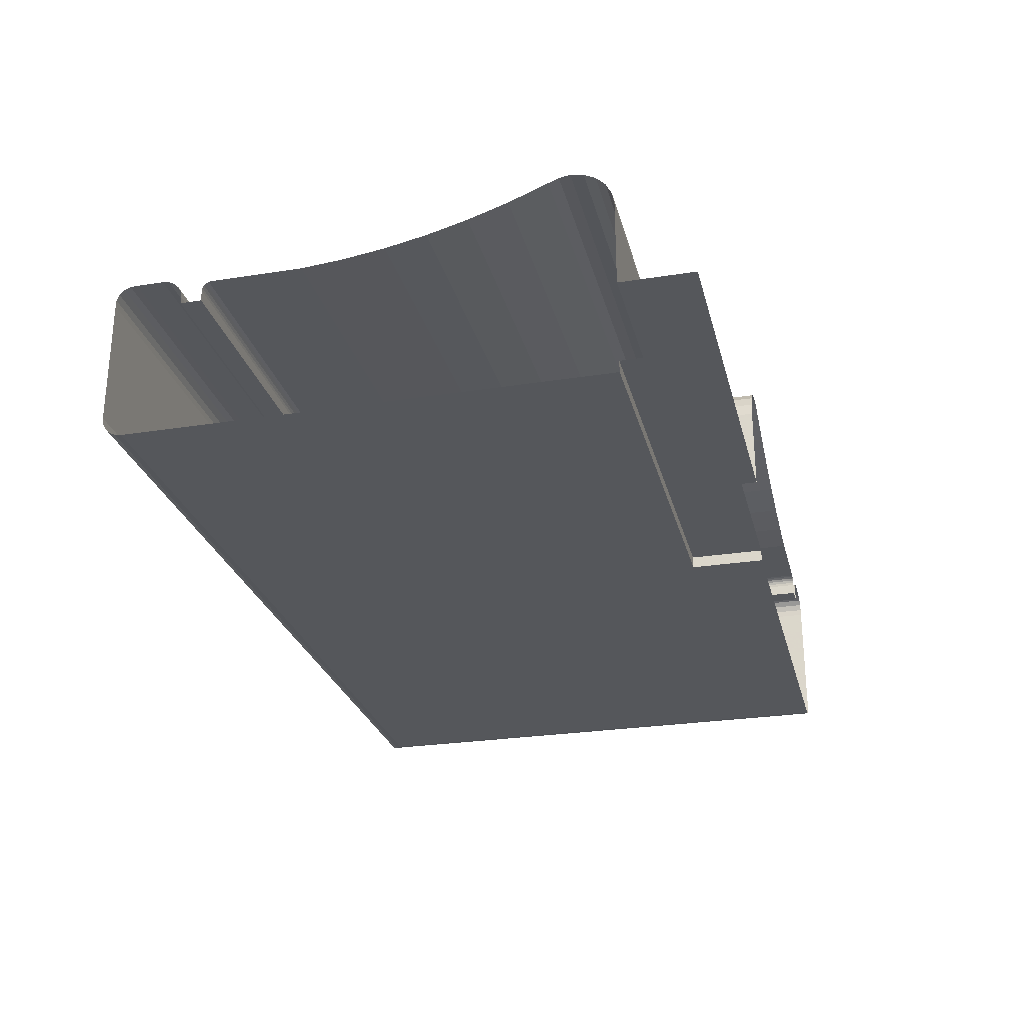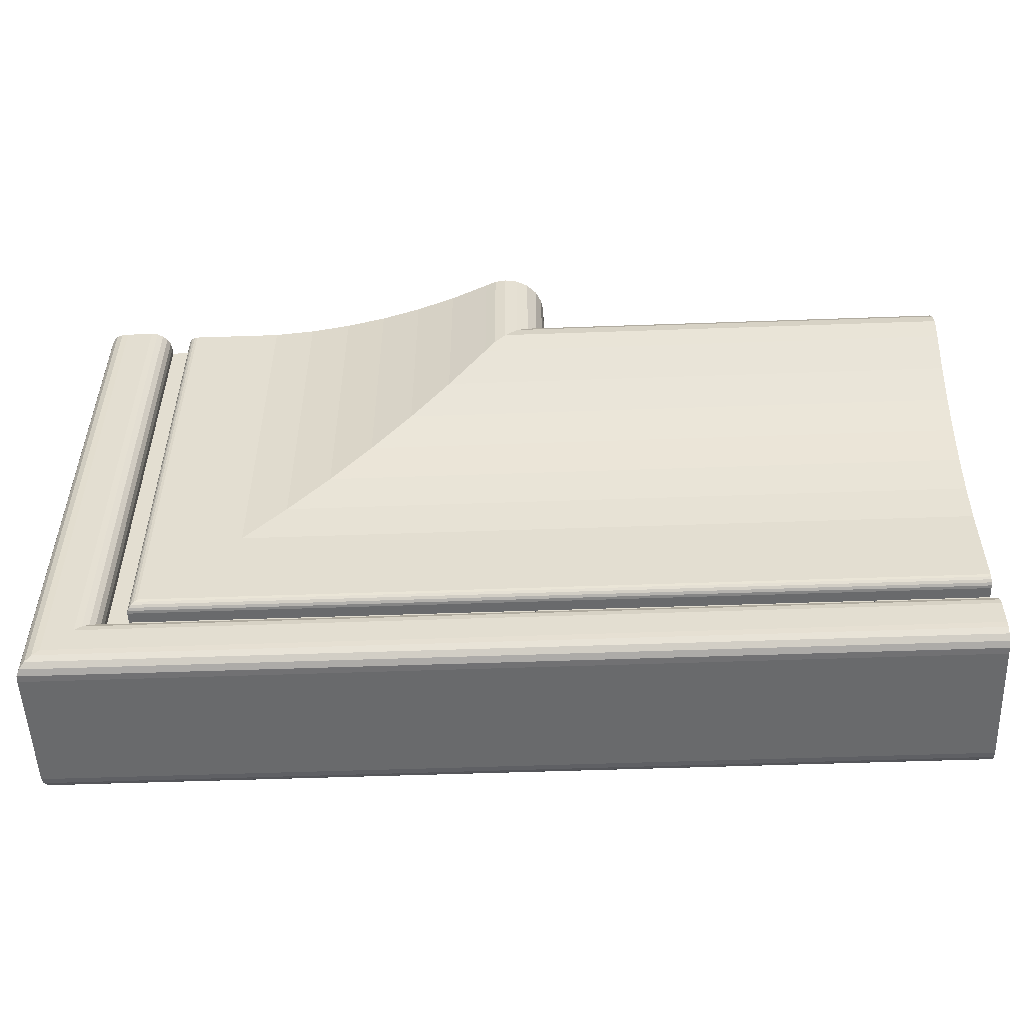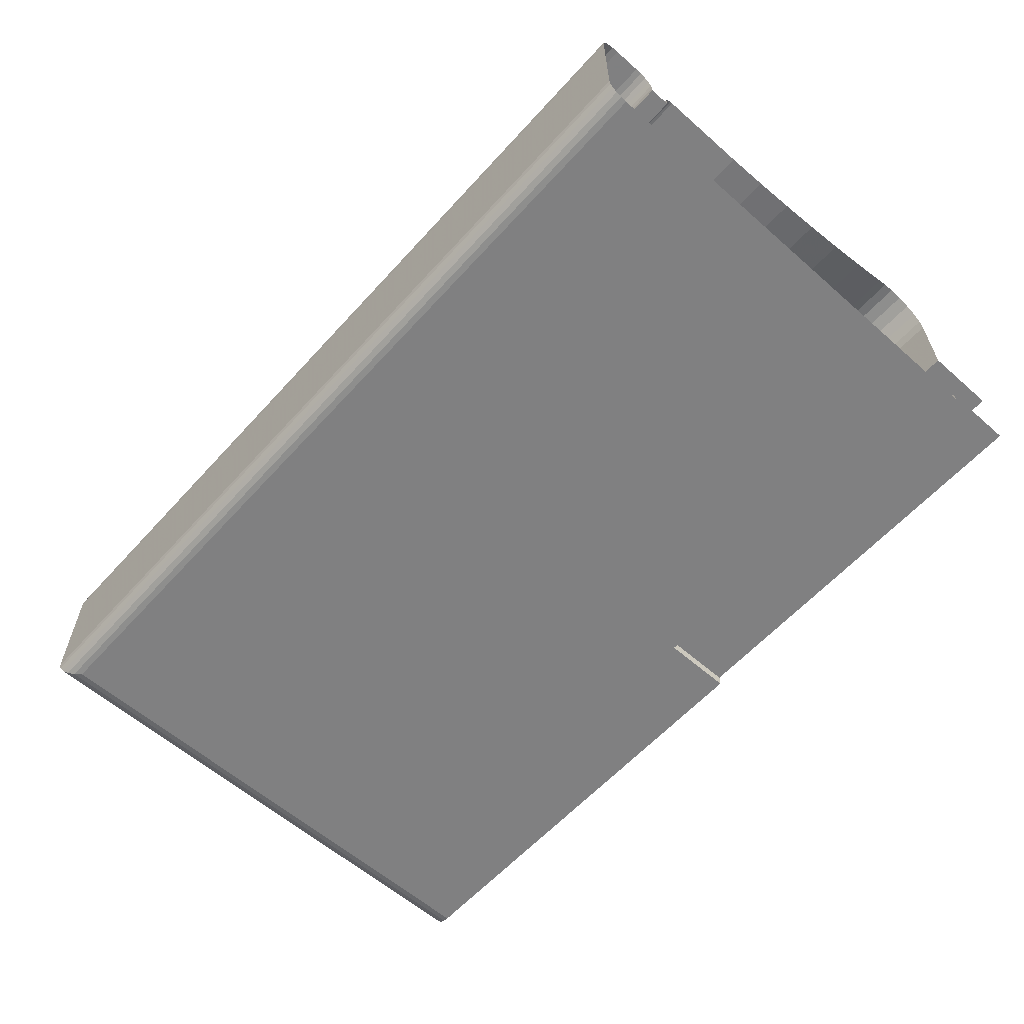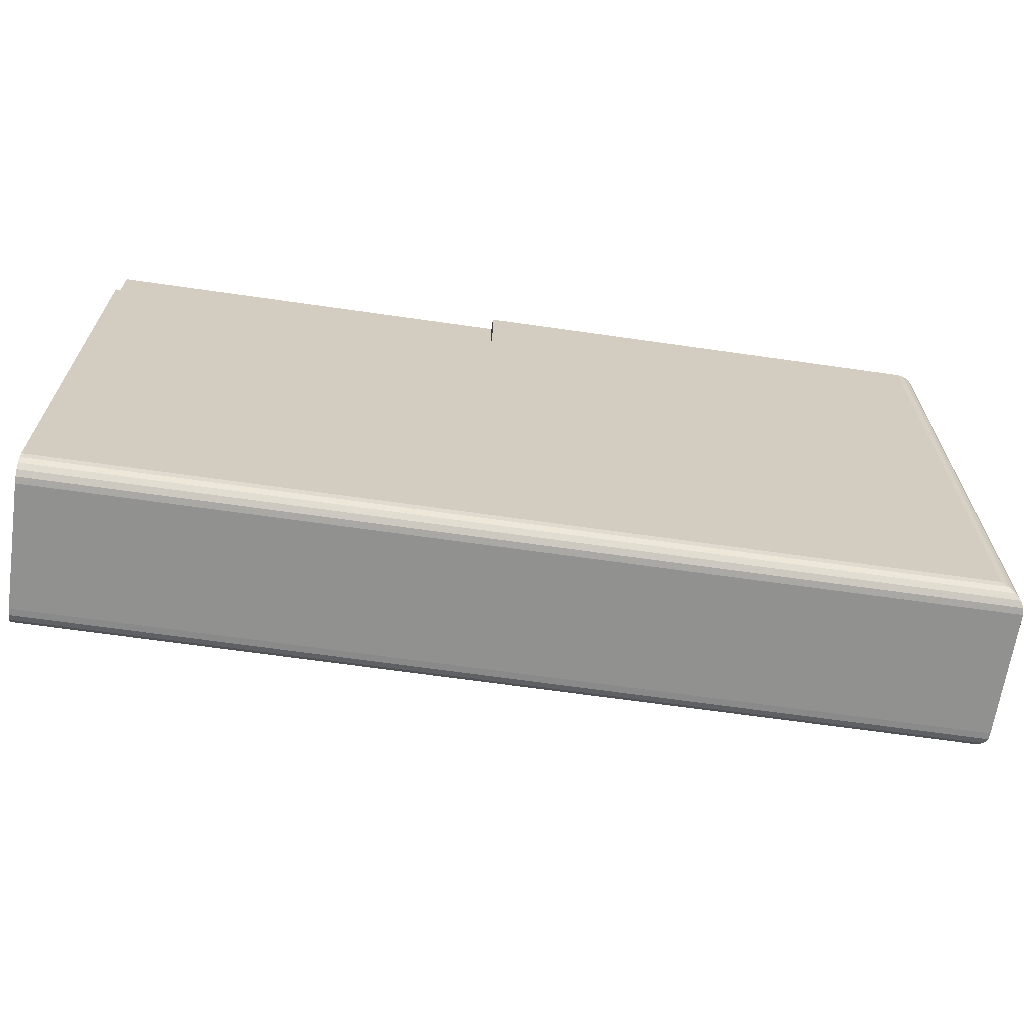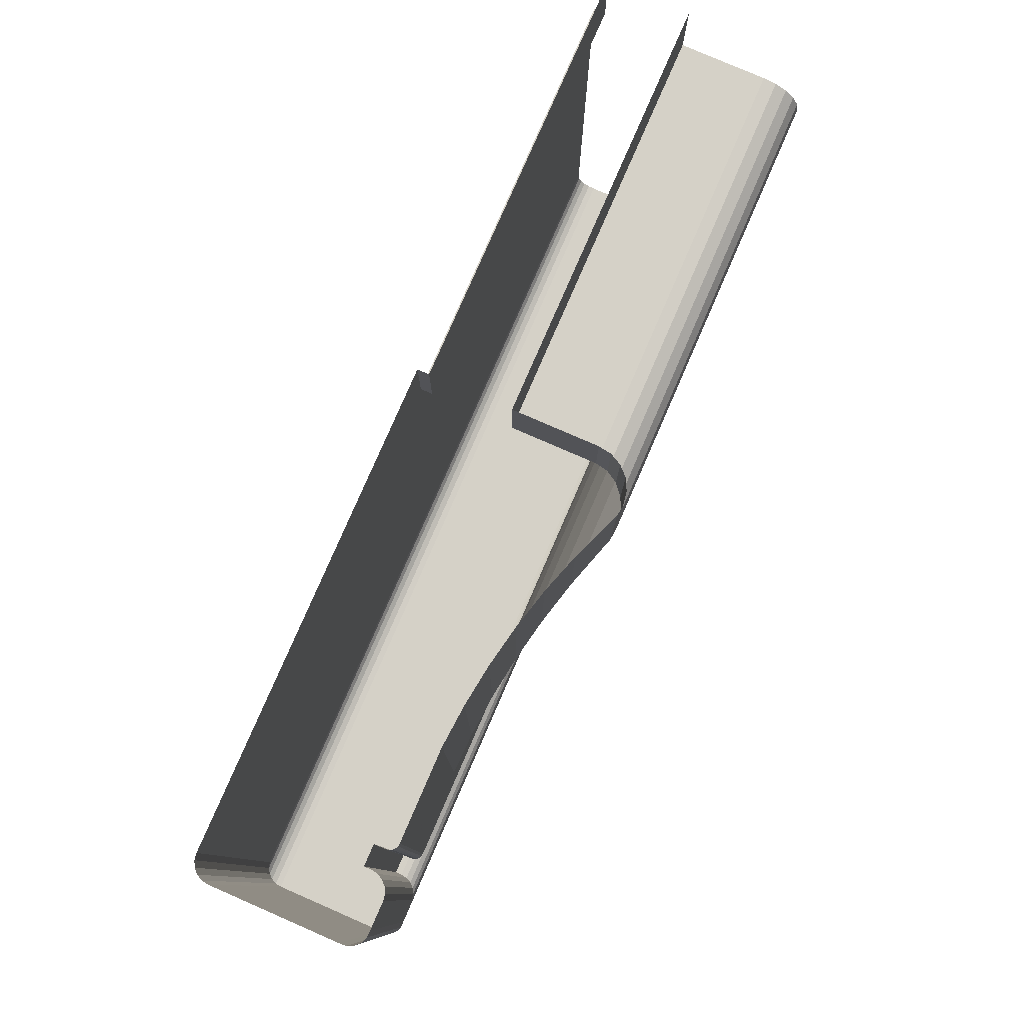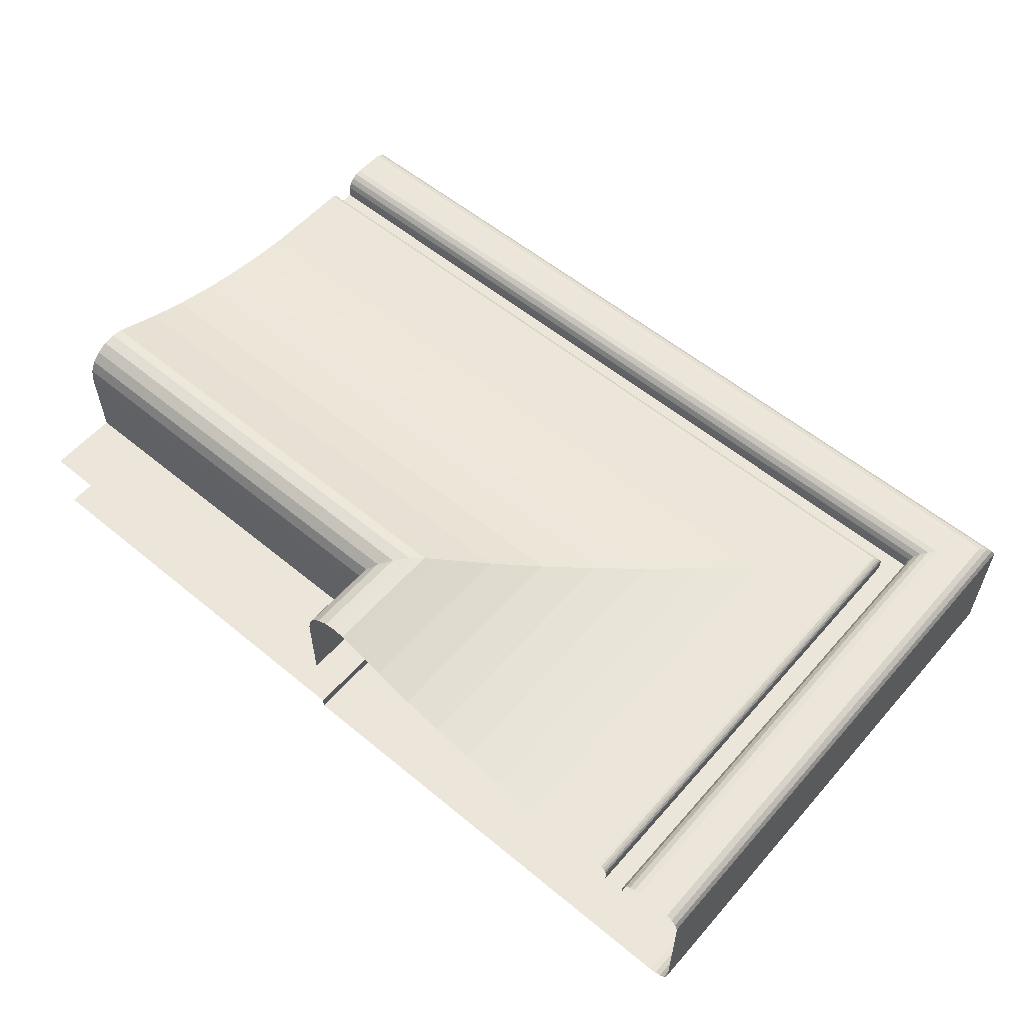
<metadata>
{"format":"obj","ext":"obj","renderer":"f3d","projection":"perspective","resolution":1024,"background":"white","views":[{"elev":-26.7,"azim":103.9,"up":"+Z"},{"elev":-52.9,"azim":2.2,"up":"+Y"},{"elev":-60.0,"azim":48.1,"up":"+Z"},{"elev":-66.0,"azim":171.8,"up":"+Y"},{"elev":79.4,"azim":-66.5,"up":"+Y"},{"elev":56.9,"azim":-139.3,"up":"+Z"}]}
</metadata>
<code>
v 0.3743 0.2855 0.2412
v 0.4138 0.2855 0.2331
v 0.3743 0.2855 0.2331
v 0.4138 0.2855 0.2412
v 0.4138 0.2924 0.2331
v 0.3743 0.2924 0.2412
v 0.4138 0.2853 0.2424
v 0.3743 0.2924 0.2331
v 0.3741 0.2924 0.2424
v 0.3741 0.2853 0.2424
v 0.4138 0.2847 0.2435
v 0.3736 0.2924 0.2435
v 0.3736 0.2847 0.2435
v 0.3727 0.2839 0.2443
v 0.3727 0.2924 0.2443
v 0.4138 0.2839 0.2443
v 0.3716 0.2828 0.2449
v 0.3716 0.2924 0.2449
v 0.4138 0.2828 0.2449
v 0.3705 0.2816 0.2451
v 0.3705 0.2924 0.2451
v 0.4138 0.2816 0.2451
v 0.3694 0.2805 0.2449
v 0.3694 0.2924 0.2449
v 0.4138 0.2805 0.2449
v 0.3684 0.2796 0.2445
v 0.3684 0.2924 0.2445
v 0.4138 0.2796 0.2445
v 0.3648 0.2759 0.2431
v 0.3648 0.2924 0.2431
v 0.4138 0.2759 0.2431
v 0.3611 0.2722 0.2419
v 0.3611 0.2924 0.2419
v 0.4138 0.2722 0.2419
v 0.3573 0.2684 0.2409
v 0.3573 0.2924 0.2409
v 0.4138 0.2684 0.2409
v 0.3534 0.2646 0.2401
v 0.3534 0.2924 0.2401
v 0.4138 0.2646 0.2401
v 0.3496 0.2607 0.2395
v 0.3496 0.2924 0.2395
v 0.4138 0.2607 0.2395
v 0.3456 0.2568 0.2392
v 0.3456 0.2924 0.2392
v 0.4138 0.2568 0.2392
v 0.337 0.2482 0.2392
v 0.337 0.2924 0.2392
v 0.4138 0.2482 0.2392
v 0.3368 0.2479 0.2392
v 0.3368 0.2924 0.2392
v 0.4138 0.2479 0.2392
v 0.3365 0.2477 0.2391
v 0.3365 0.2924 0.2391
v 0.4138 0.2477 0.2391
v 0.3363 0.2475 0.2389
v 0.3363 0.2924 0.2389
v 0.4138 0.2475 0.2389
v 0.4138 0.2473 0.2386
v 0.3362 0.2924 0.2386
v 0.3362 0.2473 0.2386
v 0.4138 0.2473 0.2383
v 0.3362 0.2924 0.2383
v 0.3362 0.2473 0.2383
v 0.4138 0.2473 0.2373
v 0.3362 0.2924 0.2373
v 0.3362 0.2473 0.2373
v 0.3342 0.2453 0.2373
v 0.3342 0.2924 0.2373
v 0.4138 0.2453 0.2373
v 0.4138 0.2453 0.2379
v 0.3342 0.2924 0.2379
v 0.3342 0.2453 0.2379
v 0.4138 0.2452 0.2385
v 0.3341 0.2924 0.2385
v 0.3341 0.2452 0.2385
v 0.4138 0.2449 0.2391
v 0.3338 0.2924 0.2391
v 0.3338 0.2449 0.2391
v 0.3334 0.2445 0.2395
v 0.3334 0.2924 0.2395
v 0.4138 0.2445 0.2395
v 0.3328 0.244 0.2398
v 0.3328 0.2924 0.2398
v 0.4138 0.244 0.2398
v 0.3322 0.2434 0.2399
v 0.3322 0.2924 0.2399
v 0.4138 0.2434 0.2399
v 0.3297 0.2408 0.2399
v 0.3297 0.2924 0.2399
v 0.4138 0.2408 0.2399
v 0.3291 0.2402 0.2399
v 0.3291 0.2924 0.2399
v 0.4138 0.2402 0.2399
v 0.3285 0.2396 0.2396
v 0.3285 0.2924 0.2396
v 0.4138 0.2396 0.2396
v 0.4138 0.2392 0.2392
v 0.328 0.2924 0.2392
v 0.328 0.2392 0.2392
v 0.4138 0.2389 0.2386
v 0.3278 0.2924 0.2386
v 0.3278 0.2389 0.2386
v 0.4138 0.2389 0.2379
v 0.3277 0.2924 0.2379
v 0.3277 0.2389 0.2379
v 0.4138 0.2389 0.2262
v 0.3277 0.2924 0.2262
v 0.3277 0.2389 0.2262
v 0.3278 0.239 0.2256
v 0.3278 0.2924 0.2256
v 0.4138 0.239 0.2256
v 0.3281 0.2392 0.225
v 0.3281 0.2924 0.225
v 0.4138 0.2392 0.225
v 0.3285 0.2397 0.2246
v 0.3285 0.2924 0.2246
v 0.4138 0.2397 0.2246
v 0.3291 0.2402 0.2243
v 0.4138 0.2402 0.2243
v 0.3291 0.2924 0.2243
v 0.3297 0.2408 0.2242
v 0.4138 0.2408 0.2242
v 0.3297 0.2924 0.2242
v 0.3743 0.2855 0.2242
v 0.4138 0.2855 0.2242
v 0.3743 0.2924 0.2242
v 0.4138 0.2855 0.2253
v 0.3743 0.2924 0.2253
v 0.3743 0.2855 0.2253
v 0.4138 0.2924 0.2253
f 1 2 3
f 2 1 4
f 5 3 2
f 3 6 1
f 1 7 4
f 3 5 8
f 6 3 8
f 9 1 6
f 7 1 10
f 1 9 10
f 10 11 7
f 12 10 9
f 11 10 13
f 10 12 13
f 14 11 13
f 15 13 12
f 11 14 16
f 13 15 14
f 17 16 14
f 18 14 15
f 16 17 19
f 14 18 17
f 20 19 17
f 21 17 18
f 19 20 22
f 17 21 20
f 23 22 20
f 24 20 21
f 22 23 25
f 20 24 23
f 26 25 23
f 27 23 24
f 25 26 28
f 23 27 26
f 29 28 26
f 30 26 27
f 28 29 31
f 26 30 29
f 32 31 29
f 33 29 30
f 31 32 34
f 29 33 32
f 35 34 32
f 36 32 33
f 34 35 37
f 32 36 35
f 38 37 35
f 39 35 36
f 37 38 40
f 35 39 38
f 41 40 38
f 42 38 39
f 40 41 43
f 38 42 41
f 44 43 41
f 45 41 42
f 43 44 46
f 41 45 44
f 47 46 44
f 48 44 45
f 46 47 49
f 44 48 47
f 50 49 47
f 51 47 48
f 49 50 52
f 47 51 50
f 53 52 50
f 54 50 51
f 52 53 55
f 50 54 53
f 56 55 53
f 57 53 54
f 55 56 58
f 53 57 56
f 56 59 58
f 60 56 57
f 59 56 61
f 56 60 61
f 61 62 59
f 63 61 60
f 62 61 64
f 61 63 64
f 64 65 62
f 66 64 63
f 65 64 67
f 64 66 67
f 68 65 67
f 69 67 66
f 65 68 70
f 67 69 68
f 68 71 70
f 72 68 69
f 71 68 73
f 68 72 73
f 73 74 71
f 75 73 72
f 74 73 76
f 73 75 76
f 76 77 74
f 78 76 75
f 77 76 79
f 76 78 79
f 80 77 79
f 81 79 78
f 77 80 82
f 79 81 80
f 83 82 80
f 84 80 81
f 82 83 85
f 80 84 83
f 86 85 83
f 87 83 84
f 85 86 88
f 83 87 86
f 89 88 86
f 90 86 87
f 88 89 91
f 86 90 89
f 92 91 89
f 93 89 90
f 91 92 94
f 89 93 92
f 95 94 92
f 96 92 93
f 94 95 97
f 92 96 95
f 95 98 97
f 99 95 96
f 98 95 100
f 95 99 100
f 100 101 98
f 102 100 99
f 101 100 103
f 100 102 103
f 103 104 101
f 105 103 102
f 104 103 106
f 103 105 106
f 106 107 104
f 108 106 105
f 107 106 109
f 106 108 109
f 110 107 109
f 111 109 108
f 107 110 112
f 109 111 110
f 113 112 110
f 114 110 111
f 112 113 115
f 110 114 113
f 116 115 113
f 117 113 114
f 115 116 118
f 113 117 116
f 119 118 116
f 117 119 116
f 118 119 120
f 119 117 121
f 122 120 119
f 121 122 119
f 120 122 123
f 122 121 124
f 125 123 122
f 124 125 122
f 123 125 126
f 125 124 127
f 125 128 126
f 129 125 127
f 128 125 130
f 125 129 130
f 129 128 130
f 128 129 131
f 3 2 1
f 4 1 2
f 2 3 5
f 1 6 3
f 4 7 1
f 8 5 3
f 8 3 6
f 6 1 9
f 10 1 7
f 10 9 1
f 7 11 10
f 9 10 12
f 13 10 11
f 13 12 10
f 13 11 14
f 12 13 15
f 16 14 11
f 14 15 13
f 14 16 17
f 15 14 18
f 19 17 16
f 17 18 14
f 17 19 20
f 18 17 21
f 22 20 19
f 20 21 17
f 20 22 23
f 21 20 24
f 25 23 22
f 23 24 20
f 23 25 26
f 24 23 27
f 28 26 25
f 26 27 23
f 26 28 29
f 27 26 30
f 31 29 28
f 29 30 26
f 29 31 32
f 30 29 33
f 34 32 31
f 32 33 29
f 32 34 35
f 33 32 36
f 37 35 34
f 35 36 32
f 35 37 38
f 36 35 39
f 40 38 37
f 38 39 35
f 38 40 41
f 39 38 42
f 43 41 40
f 41 42 38
f 41 43 44
f 42 41 45
f 46 44 43
f 44 45 41
f 44 46 47
f 45 44 48
f 49 47 46
f 47 48 44
f 47 49 50
f 48 47 51
f 52 50 49
f 50 51 47
f 50 52 53
f 51 50 54
f 55 53 52
f 53 54 50
f 53 55 56
f 54 53 57
f 58 56 55
f 56 57 53
f 58 59 56
f 57 56 60
f 61 56 59
f 61 60 56
f 59 62 61
f 60 61 63
f 64 61 62
f 64 63 61
f 62 65 64
f 63 64 66
f 67 64 65
f 67 66 64
f 67 65 68
f 66 67 69
f 70 68 65
f 68 69 67
f 70 71 68
f 69 68 72
f 73 68 71
f 73 72 68
f 71 74 73
f 72 73 75
f 76 73 74
f 76 75 73
f 74 77 76
f 75 76 78
f 79 76 77
f 79 78 76
f 79 77 80
f 78 79 81
f 82 80 77
f 80 81 79
f 80 82 83
f 81 80 84
f 85 83 82
f 83 84 80
f 83 85 86
f 84 83 87
f 88 86 85
f 86 87 83
f 86 88 89
f 87 86 90
f 91 89 88
f 89 90 86
f 89 91 92
f 90 89 93
f 94 92 91
f 92 93 89
f 92 94 95
f 93 92 96
f 97 95 94
f 95 96 92
f 97 98 95
f 96 95 99
f 100 95 98
f 100 99 95
f 98 101 100
f 99 100 102
f 103 100 101
f 103 102 100
f 101 104 103
f 102 103 105
f 106 103 104
f 106 105 103
f 104 107 106
f 105 106 108
f 109 106 107
f 109 108 106
f 109 107 110
f 108 109 111
f 112 110 107
f 110 111 109
f 110 112 113
f 111 110 114
f 115 113 112
f 113 114 110
f 113 115 116
f 114 113 117
f 118 116 115
f 116 117 113
f 116 118 119
f 116 119 117
f 120 119 118
f 121 117 119
f 119 120 122
f 119 122 121
f 123 122 120
f 124 121 122
f 122 123 125
f 122 125 124
f 126 125 123
f 127 124 125
f 126 128 125
f 127 125 129
f 130 125 128
f 130 129 125
f 130 128 129
f 131 129 128

</code>
